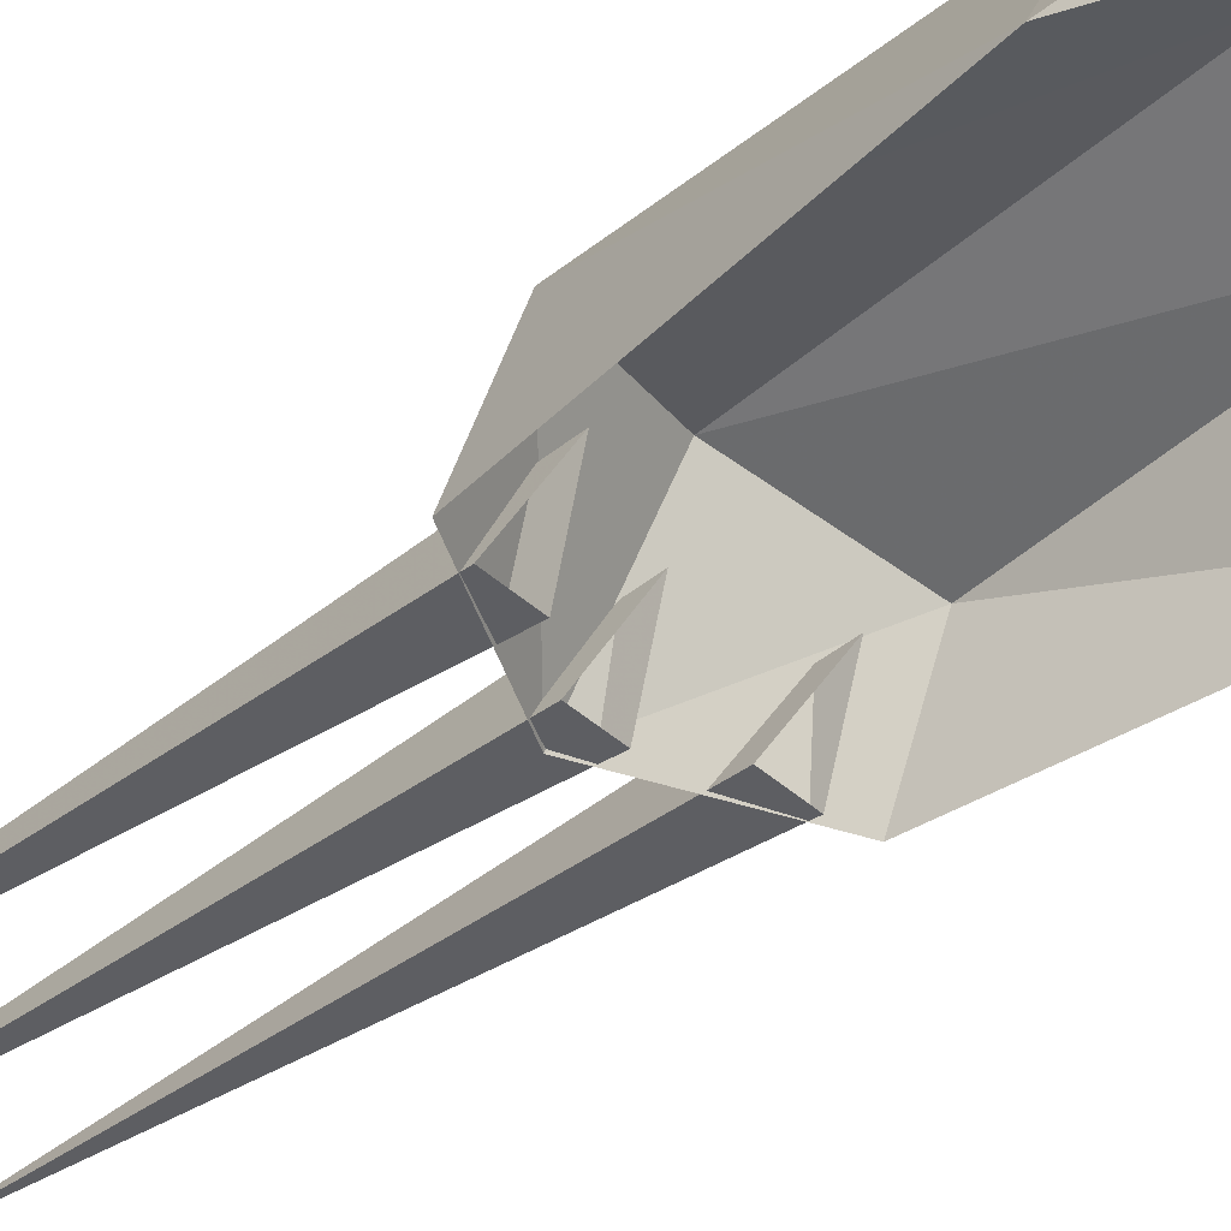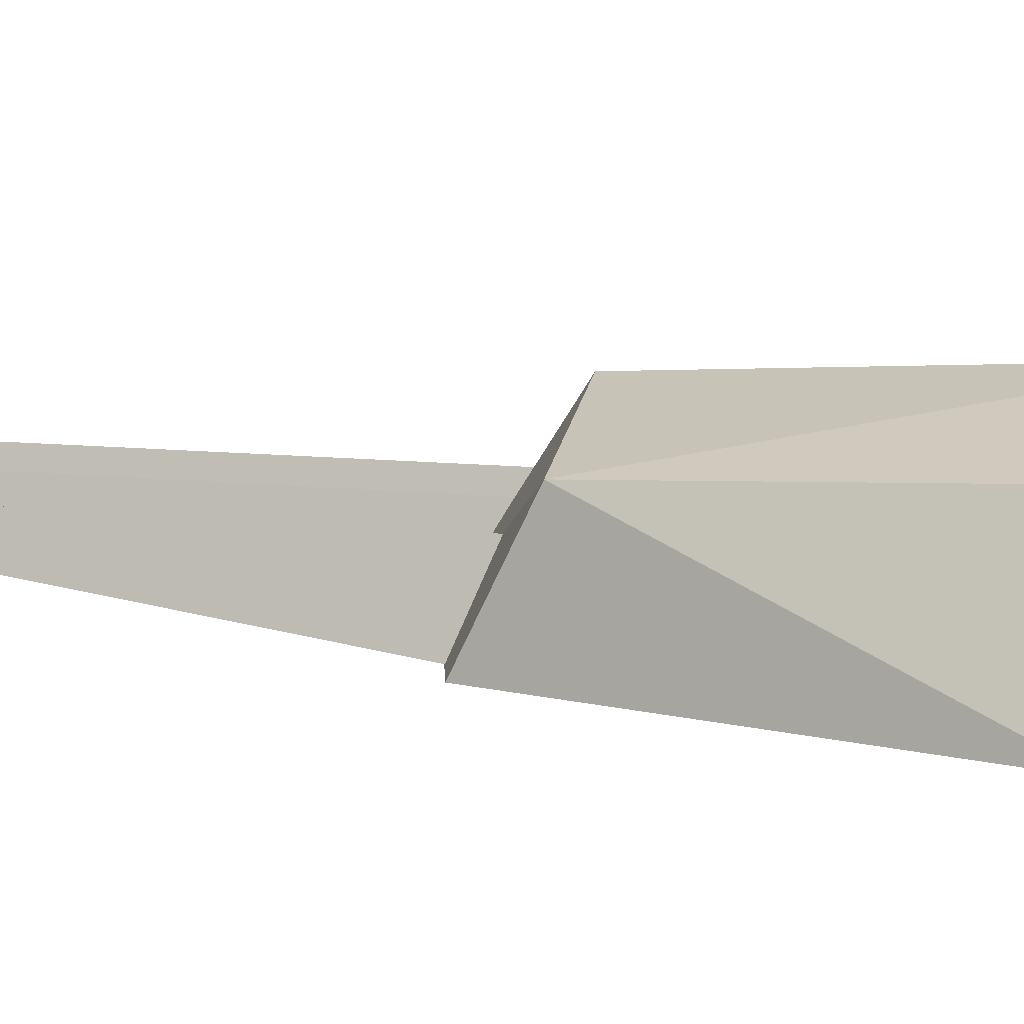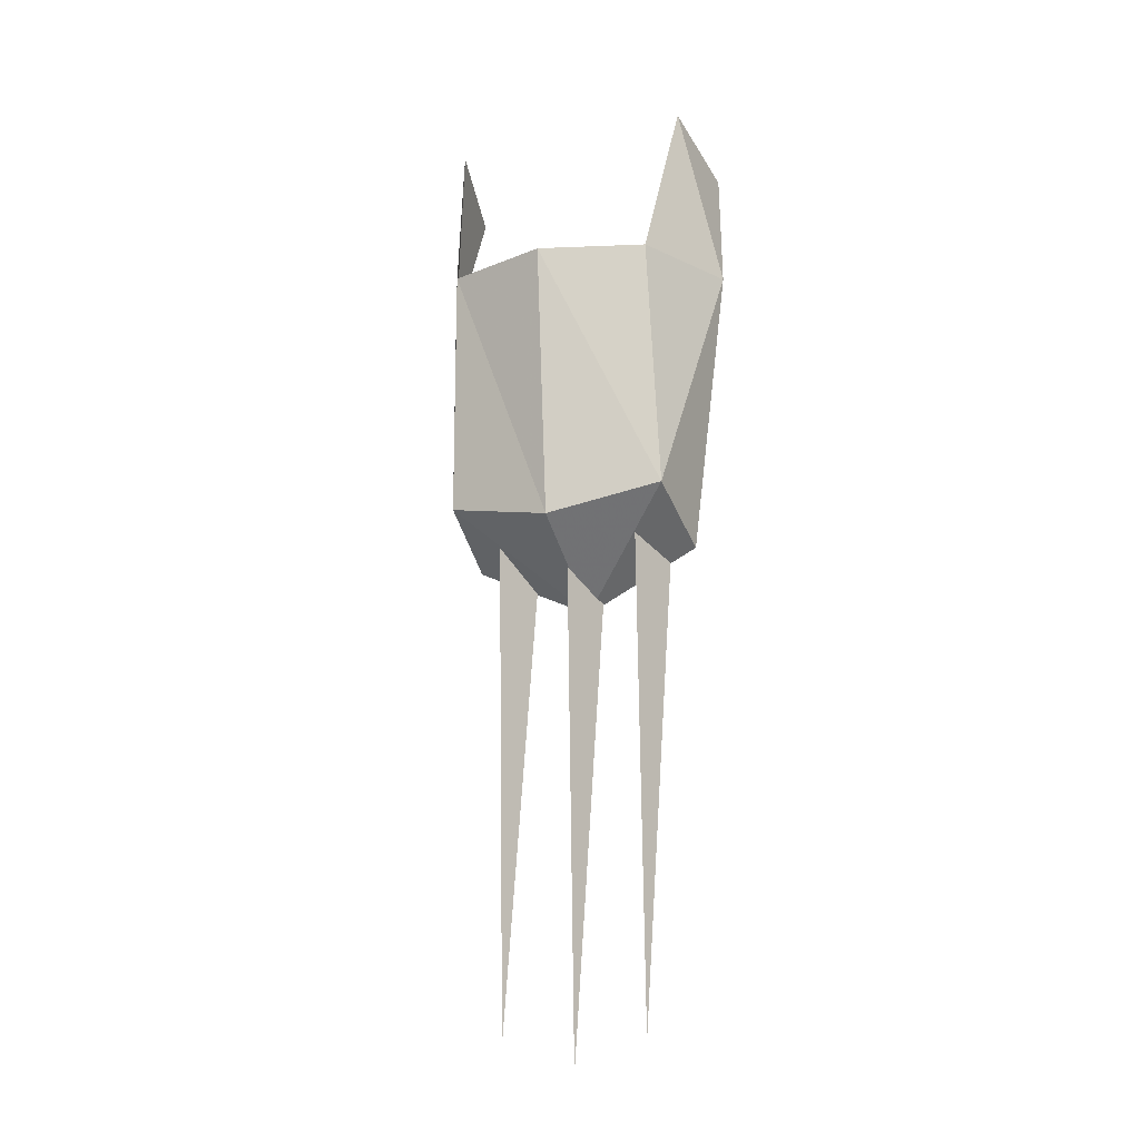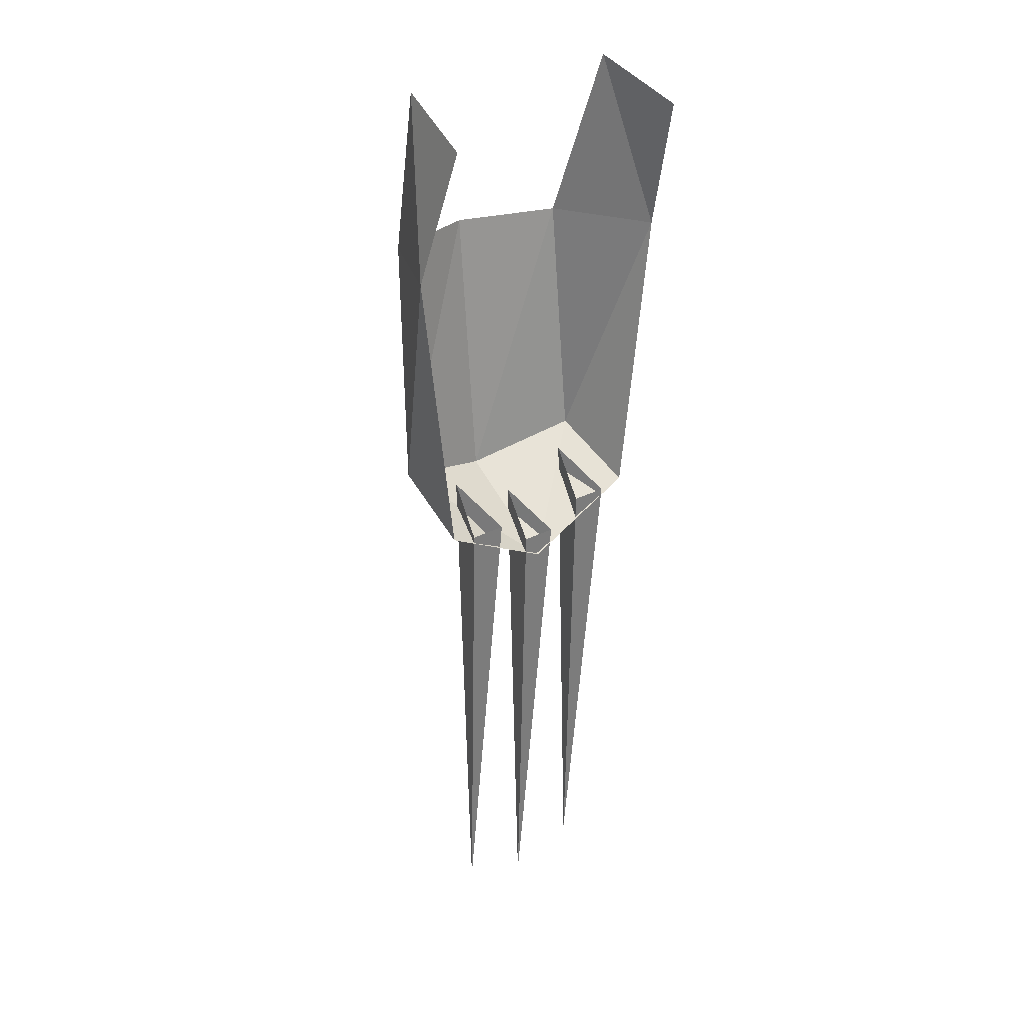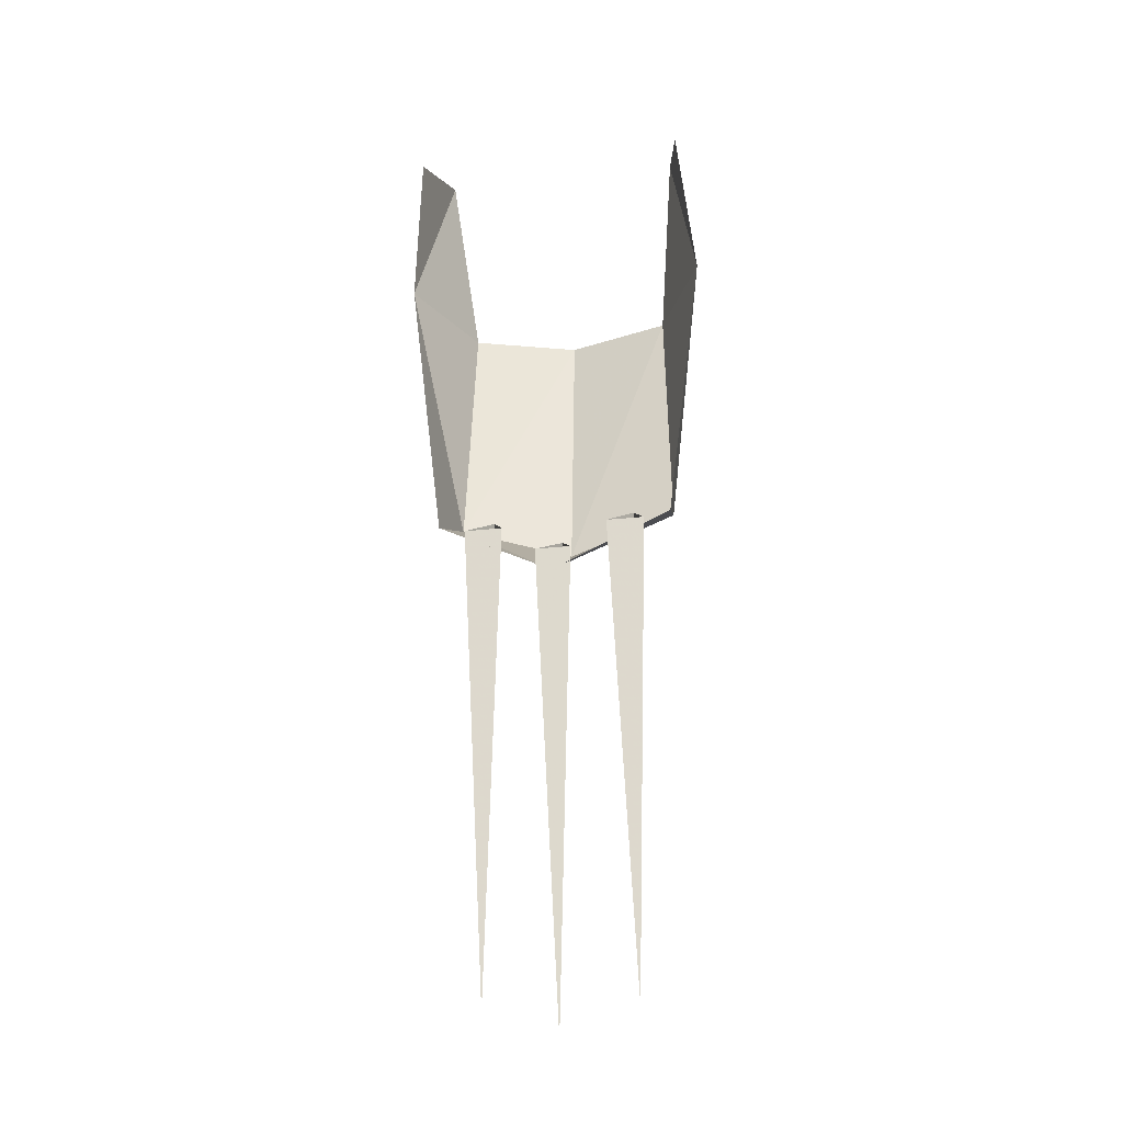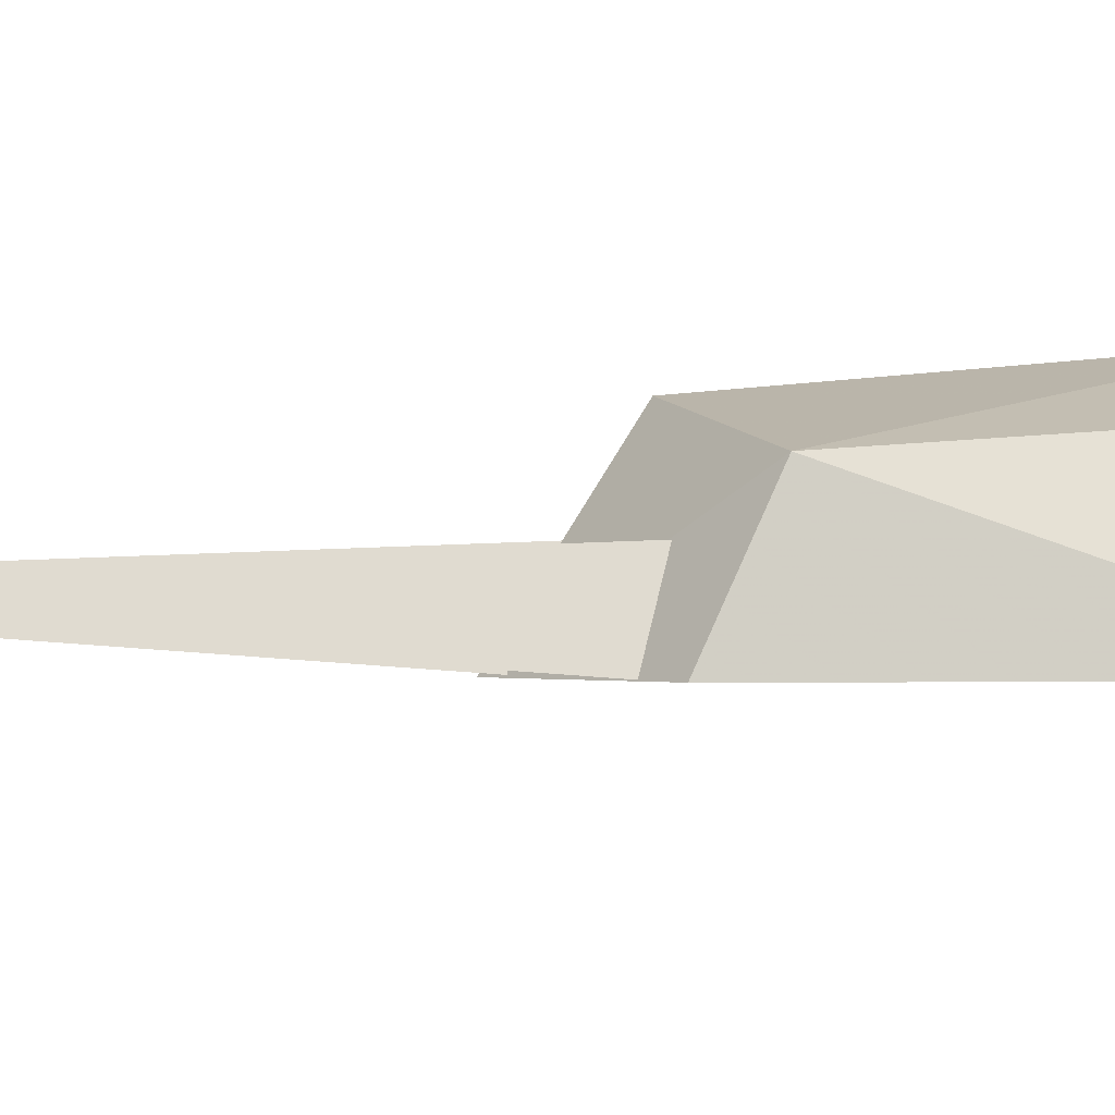
<metadata>
{"format":"obj","ext":"obj","renderer":"f3d","projection":"perspective","resolution":1024,"background":"white","views":[{"elev":-42.1,"azim":-47.2,"up":"+Y"},{"elev":11.6,"azim":-65.4,"up":"+Y"},{"elev":-18.3,"azim":-158.3,"up":"+Z"},{"elev":27.3,"azim":-39.4,"up":"+Z"},{"elev":-27.6,"azim":9.5,"up":"+Z"},{"elev":-0.2,"azim":-102.7,"up":"+Y"}]}
</metadata>
<code>
o MDL_cwdhkn00_1r
v -0.0749 -0.0237 -0.167
v -0.0987 -0.0237 0.0255
v -0.0712 0.0338 -0.1395
v -0.0887 -0.0512 0.1167
v -0.0787 0.0088 0.1405
v 0.0763 0.0338 -0.1395
v 0.1038 -0.0237 0.0255
v 0.0801 -0.0237 -0.167
v 0.0838 0.0088 0.1405
v 0.0938 -0.0512 0.1167
v 0.0713 0.045 0.0255
v 0.0026 0.05 -0.157
v 0.0026 0.0662 0.0255
v -0.0662 0.045 0.0255
v 0.0026 -0 -0.5058
v -0.0099 -0.0237 -0.1883
v 0.0138 -0.0237 -0.1883
v 0.0026 0.0125 -0.1658
v 0.0013 -0.0237 -0.2045
v -0.0449 -0 -0.487
v -0.0449 0.0125 -0.147
v -0.0324 -0.0237 -0.1708
v -0.0574 -0.0237 -0.1708
v 0.0513 -0 -0.487
v 0.0376 -0.0237 -0.1708
v 0.0626 -0.0237 -0.1708
v 0.0513 0.0125 -0.147
f 1 2 3
f 2 4 5
f 6 7 8
f 9 10 7
f 11 9 7
f 11 7 6
f 6 12 11
f 13 11 12
f 12 3 13
f 14 13 3
f 3 2 14
f 5 14 2
f 15 17 16
f 16 18 15
f 18 17 15
f 19 1 3
f 19 3 12
f 12 6 19
f 8 19 6
f 20 21 22
f 23 21 20
f 20 22 23
f 24 26 25
f 25 27 24
f 27 26 24

</code>
